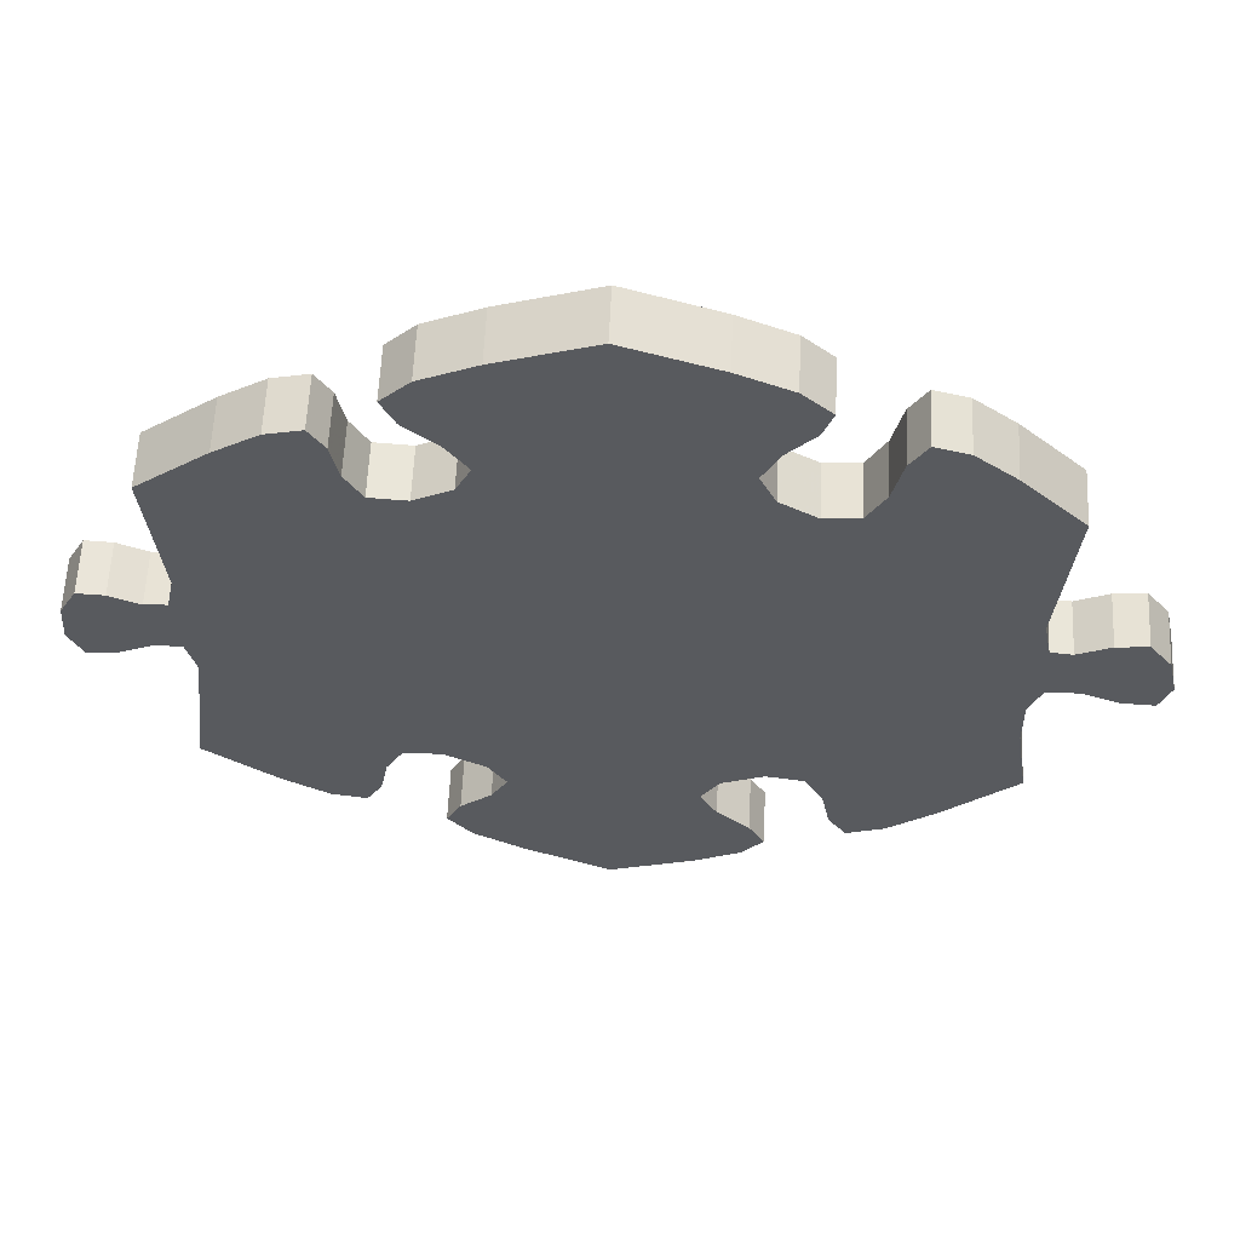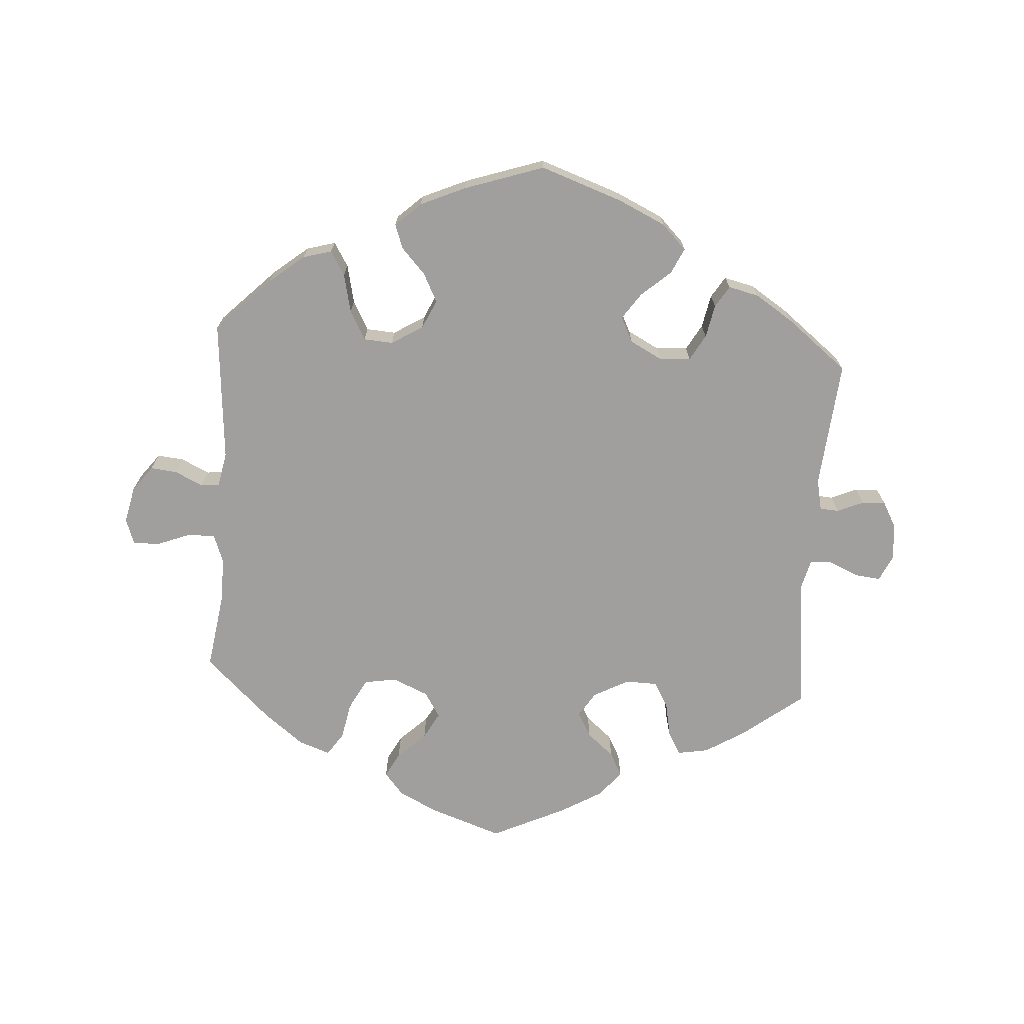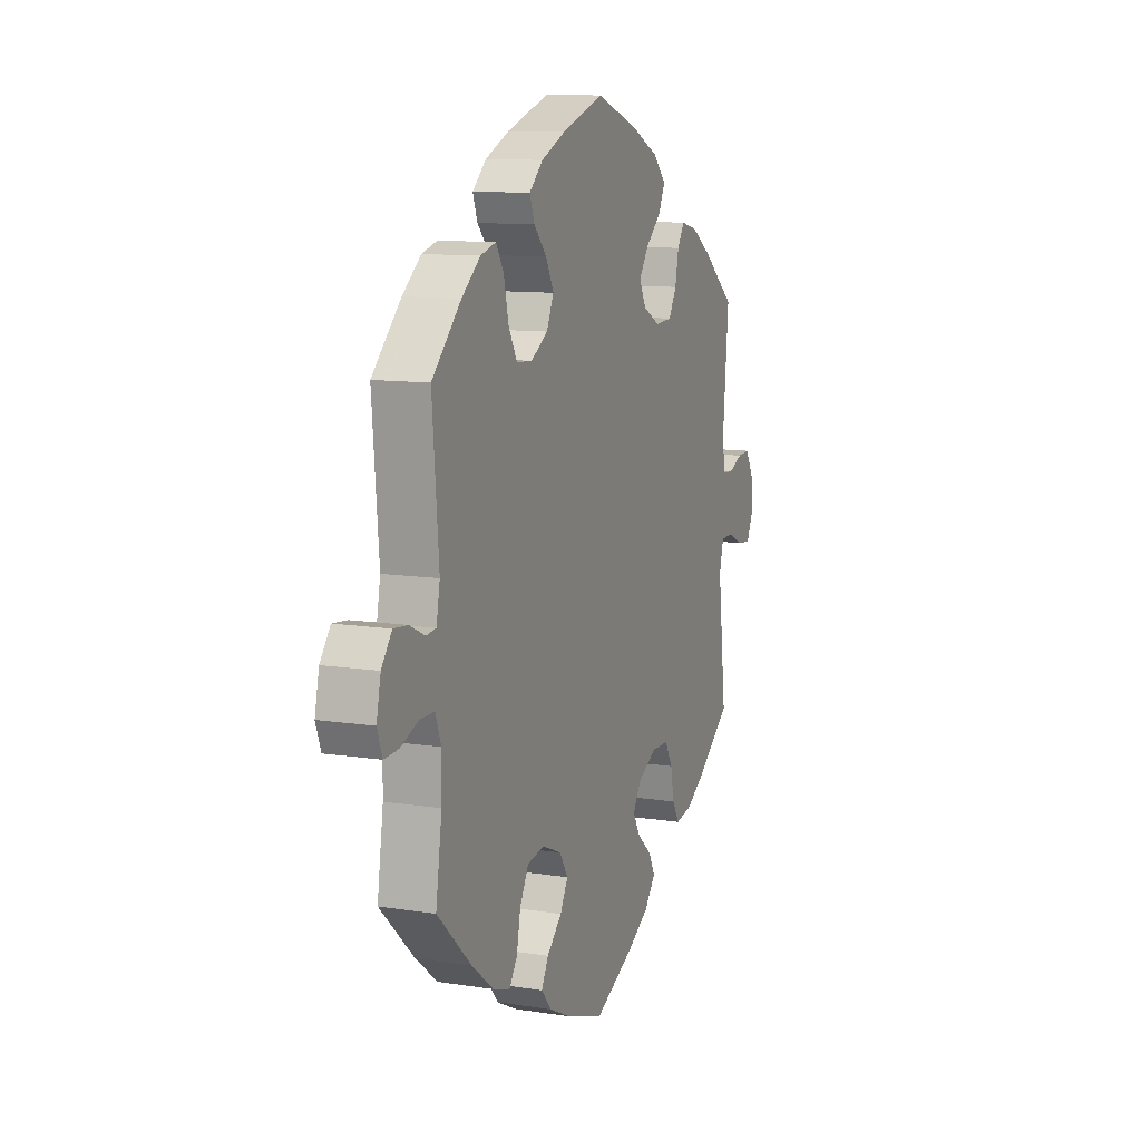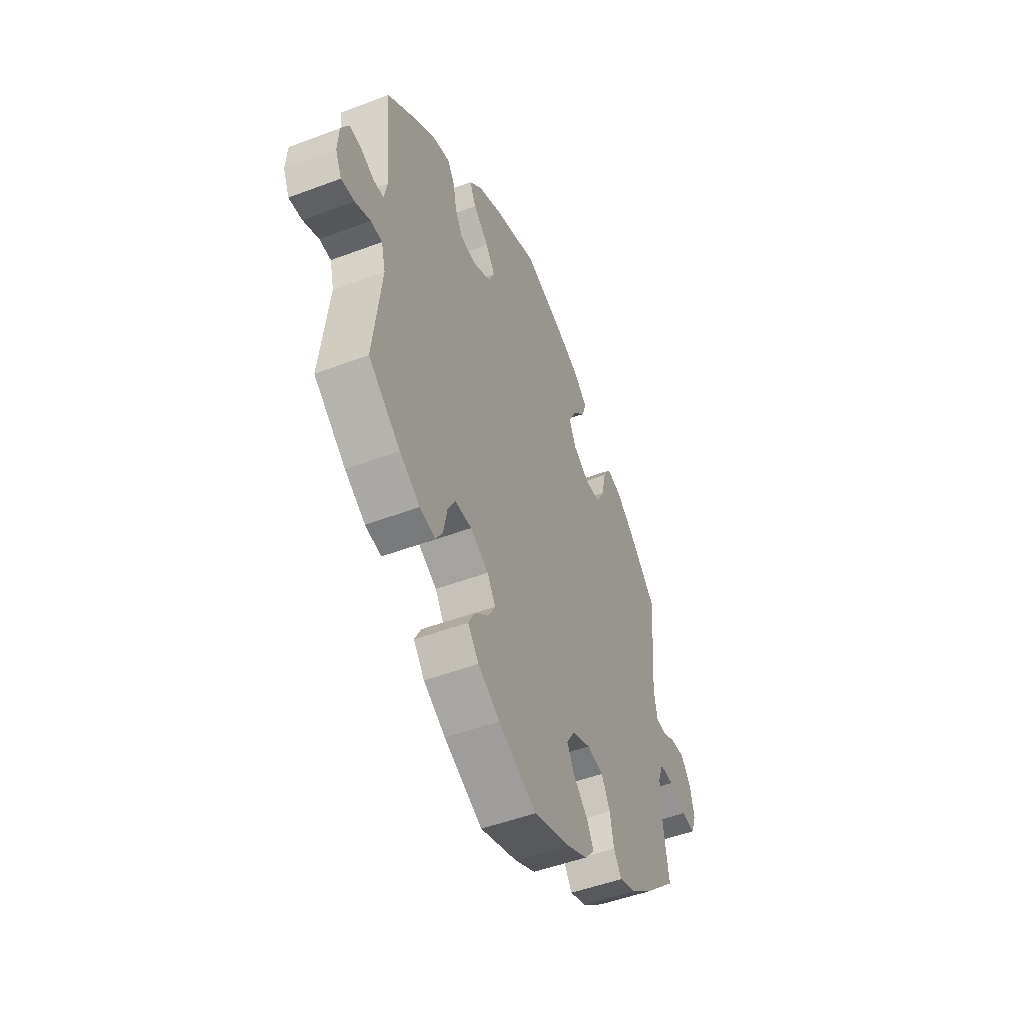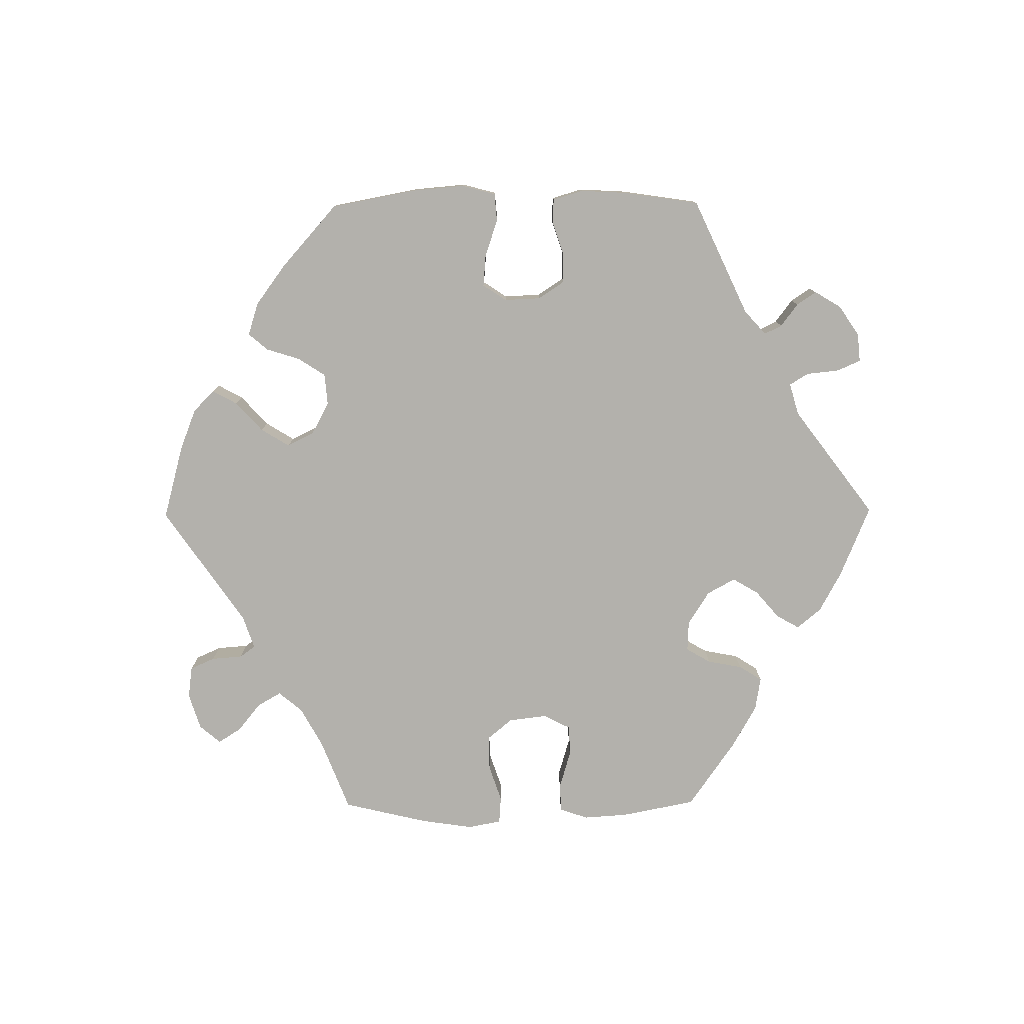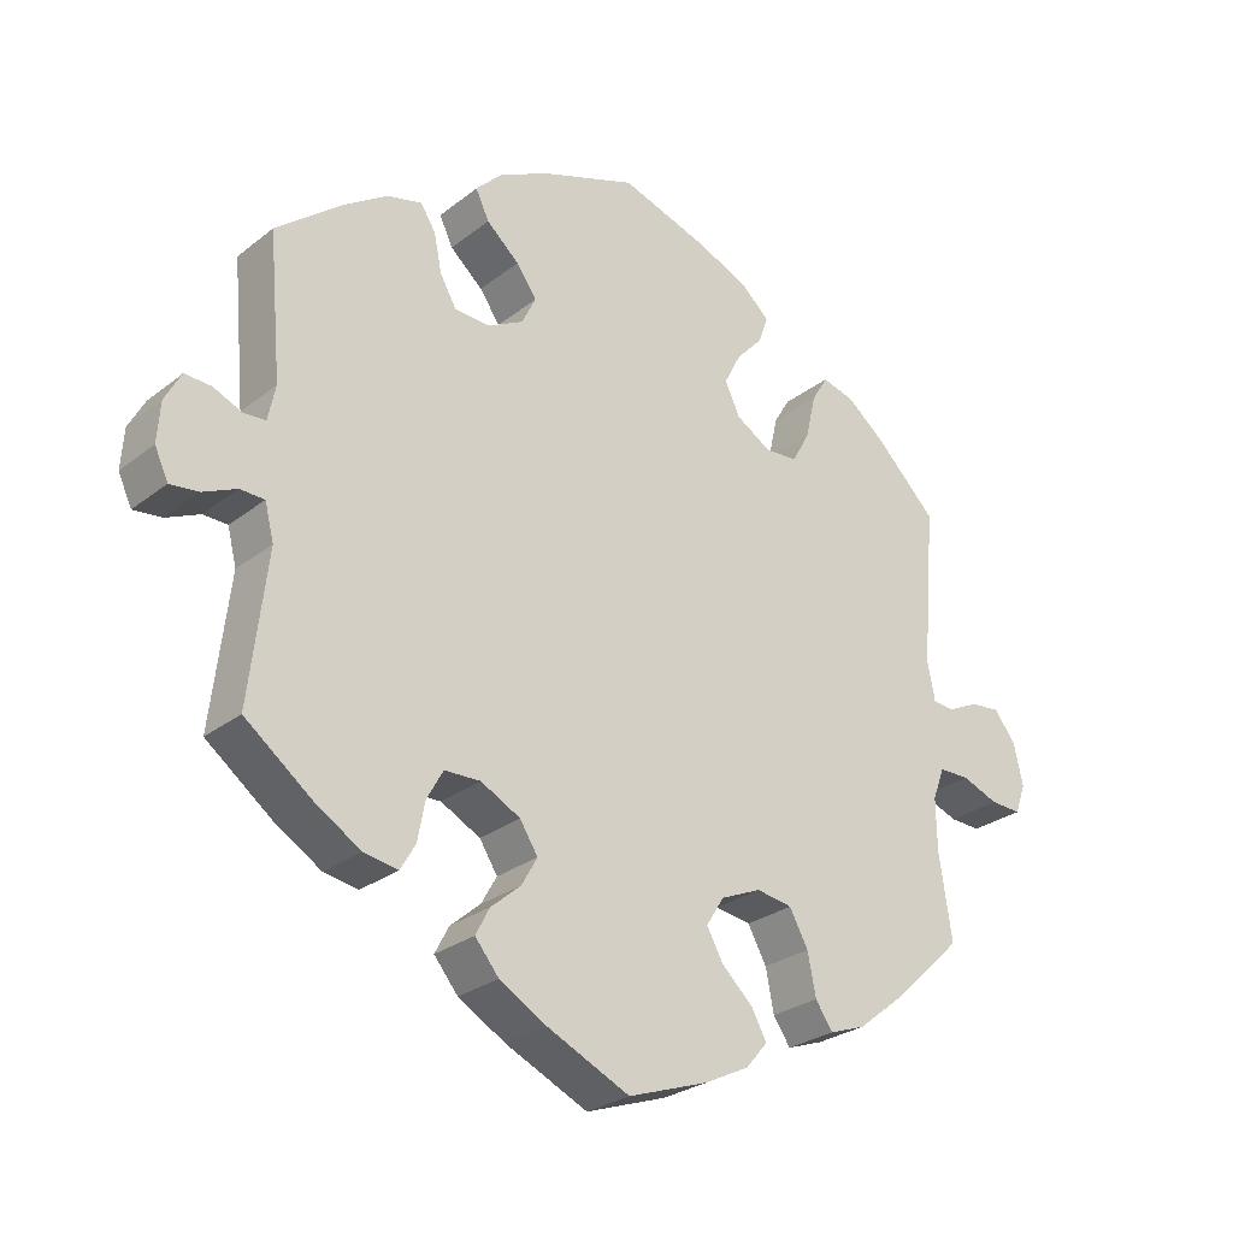
<metadata>
{"format":"obj","ext":"obj","renderer":"f3d","projection":"perspective","resolution":1024,"background":"white","views":[{"elev":59.3,"azim":-177.3,"up":"+Z"},{"elev":-71.4,"azim":-3.9,"up":"+Y"},{"elev":10.8,"azim":-68.7,"up":"+Z"},{"elev":-49.4,"azim":112.7,"up":"+Z"},{"elev":-79.1,"azim":30.4,"up":"+Y"},{"elev":-26.9,"azim":140.2,"up":"+Z"}]}
</metadata>
<code>
v -0.107 0.07 -0.541
v -0.166 0.07 -0.512
v -0.195 0.07 -0.478
v -0.175 0.07 -0.441
v -0.133 0.07 -0.401
v -0.111 0.07 -0.361
v -0.135 0.07 -0.323
v -0.189 0.07 -0.3
v -0.237 0.07 -0.308
v -0.262 0.07 -0.354
v -0.273 0.07 -0.41
v -0.296 0.07 -0.444
v -0.344 0.07 -0.427
v -0.405 0.07 -0.379
v -0.501 0.07 -0.289
v -0.484 0.07 -0.175
v -0.483 0.07 -0.107
v -0.499 0.07 -0.064
v -0.54 0.07 -0.064
v -0.589 0.07 -0.083
v -0.63 0.07 -0.085
v -0.644 0.07 -0.046
v -0.632 0.07 0.009
v -0.603 0.07 0.047
v -0.563 0.07 0.043
v -0.521 0.07 0.023
v -0.493 0.07 0.026
v -0.483 0.07 0.078
v -0.501 0.07 0.289
v -0.42 0.07 0.37
v -0.368 0.07 0.412
v -0.325 0.07 0.424
v -0.303 0.07 0.388
v -0.29 0.07 0.33
v -0.266 0.07 0.286
v -0.222 0.07 0.283
v -0.175 0.07 0.312
v -0.155 0.07 0.355
v -0.177 0.07 0.398
v -0.213 0.07 0.437
v -0.226 0.07 0.473
v -0.188 0.07 0.508
v -0.12 0.07 0.538
v -0.001 0.07 0.578
v 0.122 0.07 0.535
v 0.193 0.07 0.502
v 0.23 0.07 0.465
v 0.212 0.07 0.427
v 0.168 0.07 0.388
v 0.141 0.07 0.349
v 0.16 0.07 0.311
v 0.208 0.07 0.286
v 0.255 0.07 0.289
v 0.277 0.07 0.328
v 0.287 0.07 0.378
v 0.307 0.07 0.41
v 0.353 0.07 0.399
v 0.41 0.07 0.362
v 0.501 0.07 0.29
v 0.484 0.07 0.099
v 0.494 0.07 0.052
v 0.523 0.07 0.05
v 0.562 0.07 0.067
v 0.597 0.07 0.069
v 0.619 0.07 0.029
v 0.623 0.07 -0.025
v 0.605 0.07 -0.064
v 0.567 0.07 -0.06
v 0.522 0.07 -0.04
v 0.489 0.07 -0.041
v 0.477 0.07 -0.089
v 0.501 0.07 -0.288
v 0.409 0.07 -0.359
v 0.35 0.07 -0.395
v 0.304 0.07 -0.403
v 0.284 0.07 -0.369
v 0.274 0.07 -0.317
v 0.252 0.07 -0.278
v 0.204 0.07 -0.277
v 0.151 0.07 -0.305
v 0.127 0.07 -0.343
v 0.148 0.07 -0.38
v 0.188 0.07 -0.414
v 0.207 0.07 -0.45
v 0.175 0.07 -0.489
v 0.112 0.07 -0.526
v 0.001 0.07 -0.578
v -0.107 0 -0.541
v -0.166 0 -0.512
v -0.195 0 -0.478
v -0.175 0 -0.441
v -0.133 0 -0.401
v -0.111 0 -0.361
v -0.135 0 -0.323
v -0.189 0 -0.3
v -0.237 0 -0.308
v -0.262 0 -0.354
v -0.273 0 -0.41
v -0.296 0 -0.444
v -0.344 0 -0.427
v -0.405 0 -0.379
v -0.501 0 -0.289
v -0.484 0 -0.175
v -0.483 0 -0.107
v -0.499 0 -0.064
v -0.54 0 -0.064
v -0.589 0 -0.083
v -0.63 0 -0.085
v -0.644 0 -0.046
v -0.632 0 0.009
v -0.603 0 0.047
v -0.563 0 0.043
v -0.521 0 0.023
v -0.493 0 0.026
v -0.483 0 0.078
v -0.501 0 0.289
v -0.42 0 0.37
v -0.368 0 0.412
v -0.325 0 0.424
v -0.303 0 0.388
v -0.29 0 0.33
v -0.266 0 0.286
v -0.222 0 0.283
v -0.175 0 0.312
v -0.155 0 0.355
v -0.177 0 0.398
v -0.213 0 0.437
v -0.226 0 0.473
v -0.188 0 0.508
v -0.12 0 0.538
v -0.001 0 0.578
v 0.122 0 0.535
v 0.193 0 0.502
v 0.23 0 0.465
v 0.212 0 0.427
v 0.168 0 0.388
v 0.141 0 0.349
v 0.16 0 0.311
v 0.208 0 0.286
v 0.255 0 0.289
v 0.277 0 0.328
v 0.287 0 0.378
v 0.307 0 0.41
v 0.353 0 0.399
v 0.41 0 0.362
v 0.501 0 0.29
v 0.484 0 0.099
v 0.494 0 0.052
v 0.523 0 0.05
v 0.562 0 0.067
v 0.597 0 0.069
v 0.619 0 0.029
v 0.623 0 -0.025
v 0.605 0 -0.064
v 0.567 0 -0.06
v 0.522 0 -0.04
v 0.489 0 -0.041
v 0.477 0 -0.089
v 0.501 0 -0.288
v 0.409 0 -0.359
v 0.35 0 -0.395
v 0.304 0 -0.403
v 0.284 0 -0.369
v 0.274 0 -0.317
v 0.252 0 -0.278
v 0.204 0 -0.277
v 0.151 0 -0.305
v 0.127 0 -0.343
v 0.148 0 -0.38
v 0.188 0 -0.414
v 0.207 0 -0.45
v 0.175 0 -0.489
v 0.112 0 -0.526
v 0.001 0 -0.578
f 82 83 84 85
f 81 82 85 86
f 74 75 76 77
f 74 77 78
f 71 72 73 74
f 70 71 74 78
f 66 67 68 69
f 66 69 70
f 65 66 70
f 62 63 64 65
f 61 62 65 70
f 60 61 70 78
f 54 55 56 57
f 53 54 57 58
f 46 47 48 49
f 46 49 50
f 45 46 50
f 44 45 50
f 43 44 50 51
f 39 40 41 42
f 38 39 42 43
f 31 32 33 34
f 31 34 35
f 28 29 30 31
f 27 28 31 35
f 23 24 25 26
f 23 26 27
f 22 23 27
f 19 20 21 22
f 18 19 22 27
f 17 18 27 35
f 13 14 15 16
f 10 11 12 13
f 9 10 13 16
f 8 9 16 17
f 2 3 4 5
f 2 5 6
f 1 2 6
f 81 86 87 1
f 59 60 78 79
f 53 58 59 79
f 52 53 79 80
f 51 52 80 81
f 38 43 51 81
f 8 17 35 36
f 7 8 36 37
f 6 7 37 38
f 81 1 6
f 6 38 81
f 172 171 170 169
f 173 172 169 168
f 164 163 162 161
f 165 164 161
f 161 160 159 158
f 165 161 158 157
f 156 155 154 153
f 157 156 153
f 157 153 152
f 152 151 150 149
f 157 152 149 148
f 165 157 148 147
f 144 143 142 141
f 145 144 141 140
f 136 135 134 133
f 137 136 133
f 137 133 132
f 137 132 131
f 138 137 131 130
f 129 128 127 126
f 130 129 126 125
f 121 120 119 118
f 122 121 118
f 118 117 116 115
f 122 118 115 114
f 113 112 111 110
f 114 113 110
f 114 110 109
f 109 108 107 106
f 114 109 106 105
f 122 114 105 104
f 103 102 101 100
f 100 99 98 97
f 103 100 97 96
f 104 103 96 95
f 92 91 90 89
f 93 92 89
f 93 89 88
f 88 174 173 168
f 166 165 147 146
f 166 146 145 140
f 167 166 140 139
f 168 167 139 138
f 168 138 130 125
f 123 122 104 95
f 124 123 95 94
f 125 124 94 93
f 93 88 168
f 168 125 93
f 1 88 89 2
f 2 89 90 3
f 3 90 91 4
f 4 91 92 5
f 5 92 93 6
f 6 93 94 7
f 7 94 95 8
f 8 95 96 9
f 9 96 97 10
f 10 97 98 11
f 11 98 99 12
f 12 99 100 13
f 13 100 101 14
f 14 101 102 15
f 15 102 103 16
f 16 103 104 17
f 17 104 105 18
f 18 105 106 19
f 19 106 107 20
f 20 107 108 21
f 21 108 109 22
f 22 109 110 23
f 23 110 111 24
f 24 111 112 25
f 25 112 113 26
f 26 113 114 27
f 27 114 115 28
f 28 115 116 29
f 29 116 117 30
f 30 117 118 31
f 31 118 119 32
f 32 119 120 33
f 33 120 121 34
f 34 121 122 35
f 35 122 123 36
f 36 123 124 37
f 37 124 125 38
f 38 125 126 39
f 39 126 127 40
f 40 127 128 41
f 41 128 129 42
f 42 129 130 43
f 43 130 131 44
f 44 131 132 45
f 45 132 133 46
f 46 133 134 47
f 47 134 135 48
f 48 135 136 49
f 49 136 137 50
f 50 137 138 51
f 51 138 139 52
f 52 139 140 53
f 53 140 141 54
f 54 141 142 55
f 55 142 143 56
f 56 143 144 57
f 57 144 145 58
f 58 145 146 59
f 59 146 147 60
f 60 147 148 61
f 61 148 149 62
f 62 149 150 63
f 63 150 151 64
f 64 151 152 65
f 65 152 153 66
f 66 153 154 67
f 67 154 155 68
f 68 155 156 69
f 69 156 157 70
f 70 157 158 71
f 71 158 159 72
f 72 159 160 73
f 73 160 161 74
f 74 161 162 75
f 75 162 163 76
f 76 163 164 77
f 77 164 165 78
f 78 165 166 79
f 79 166 167 80
f 80 167 168 81
f 81 168 169 82
f 82 169 170 83
f 83 170 171 84
f 84 171 172 85
f 85 172 173 86
f 86 173 174 87
f 87 174 88 1

</code>
